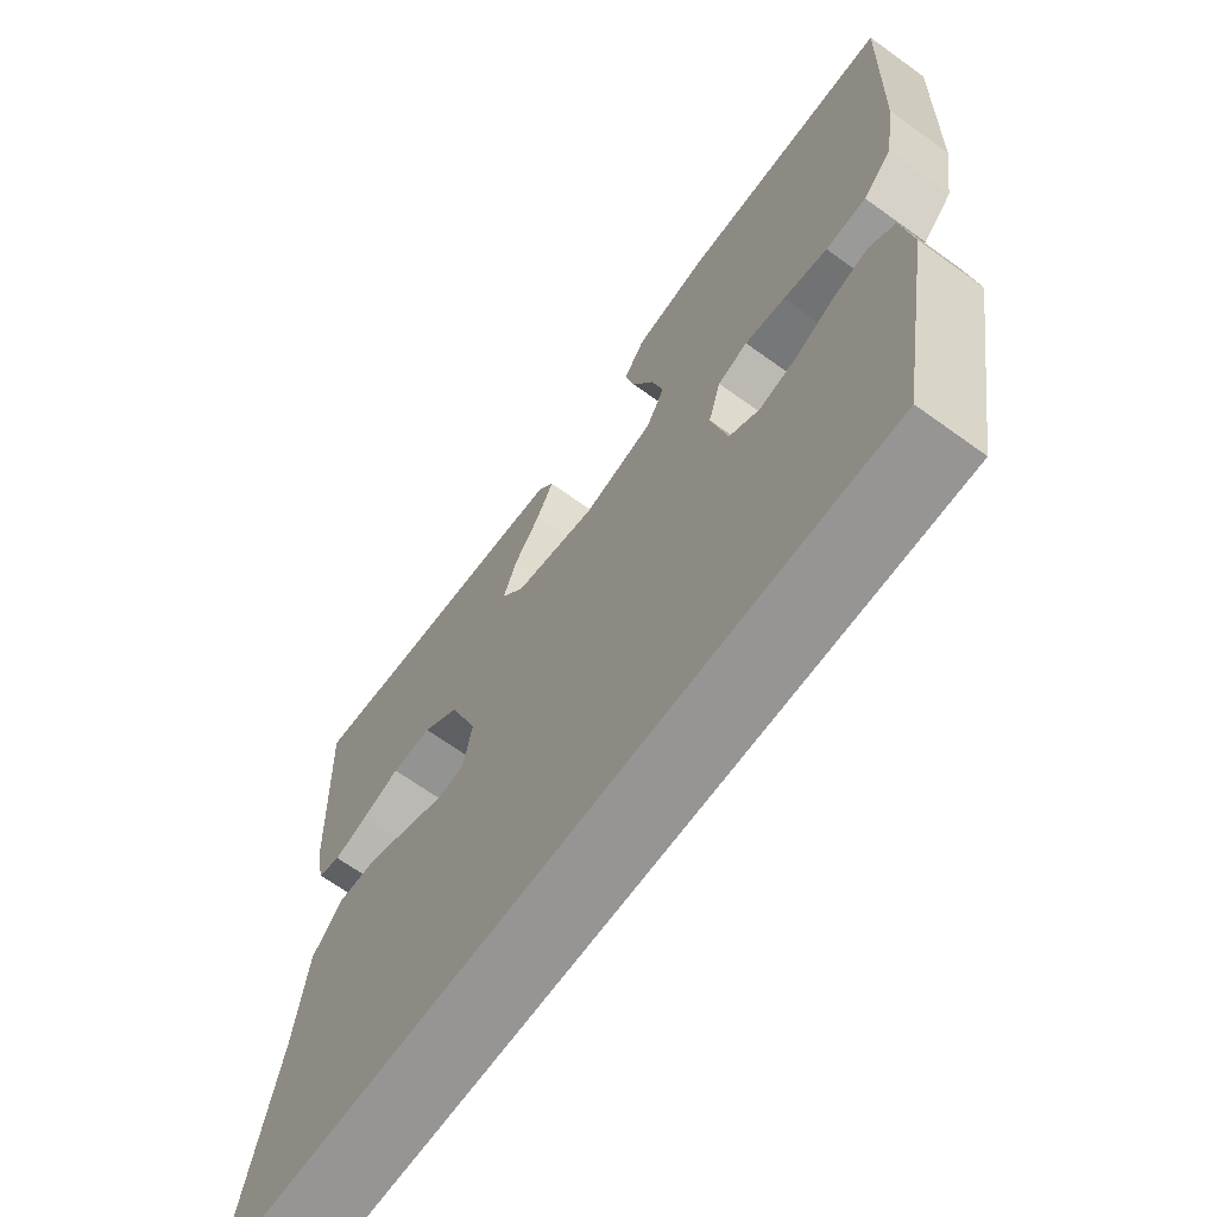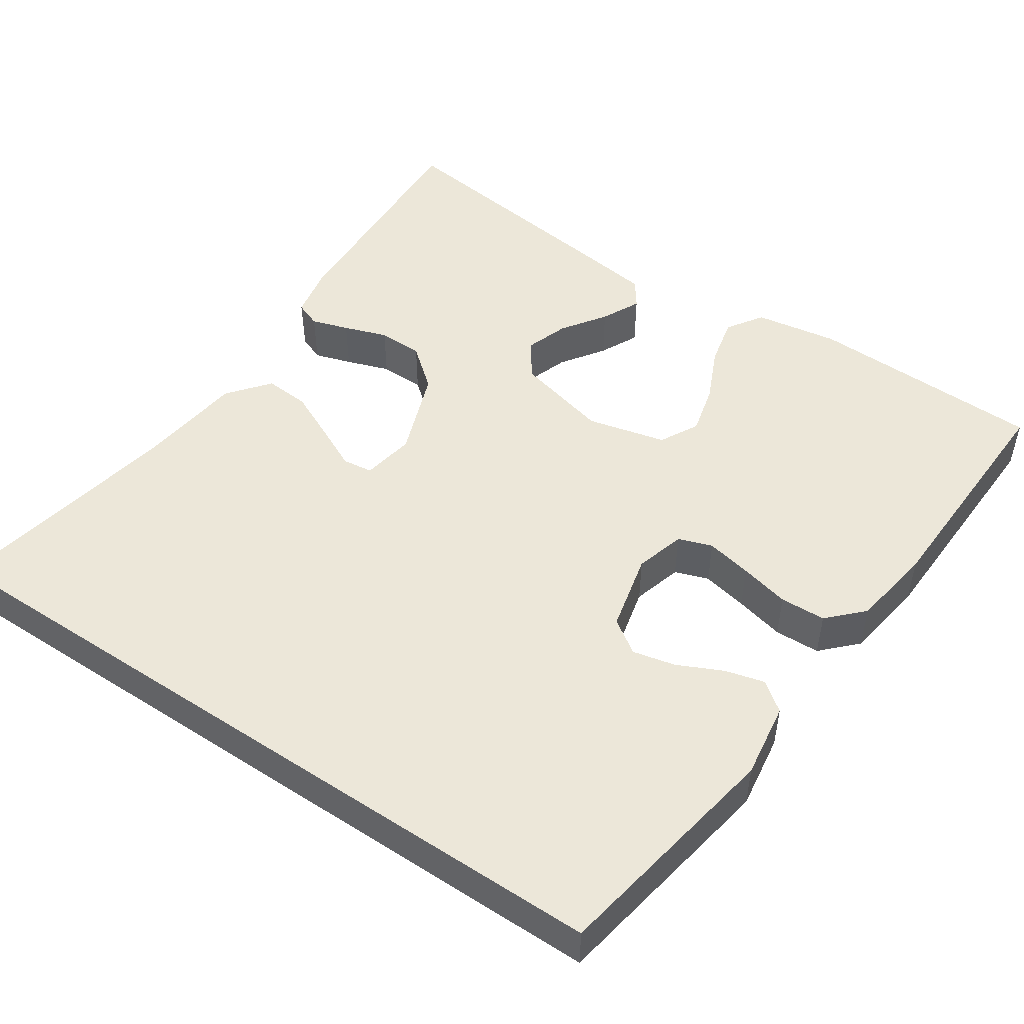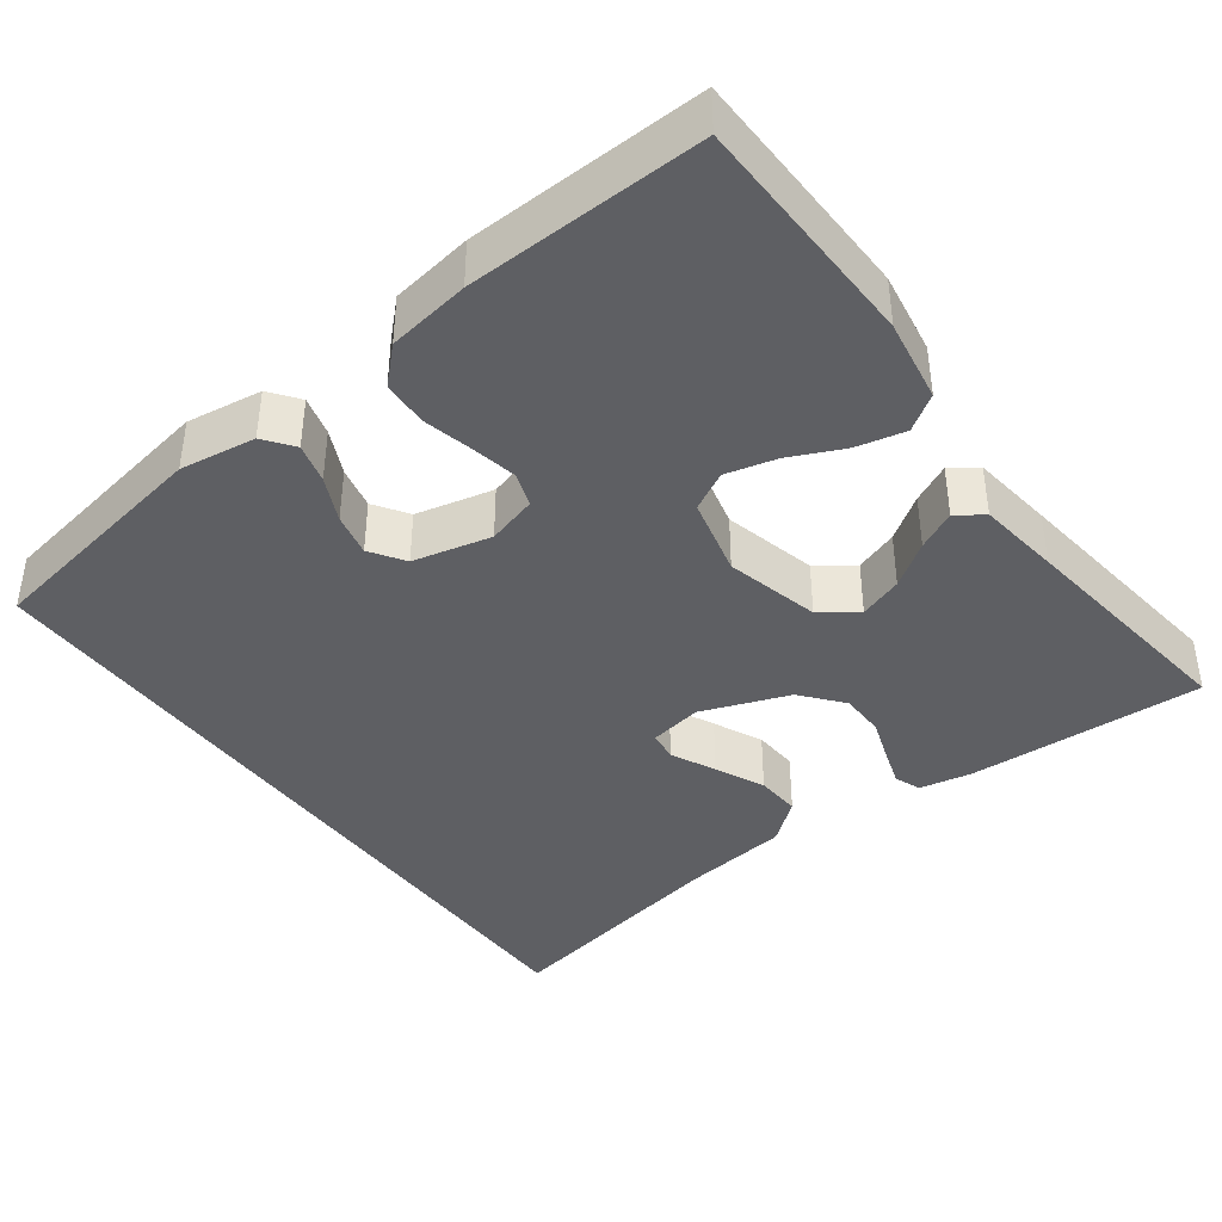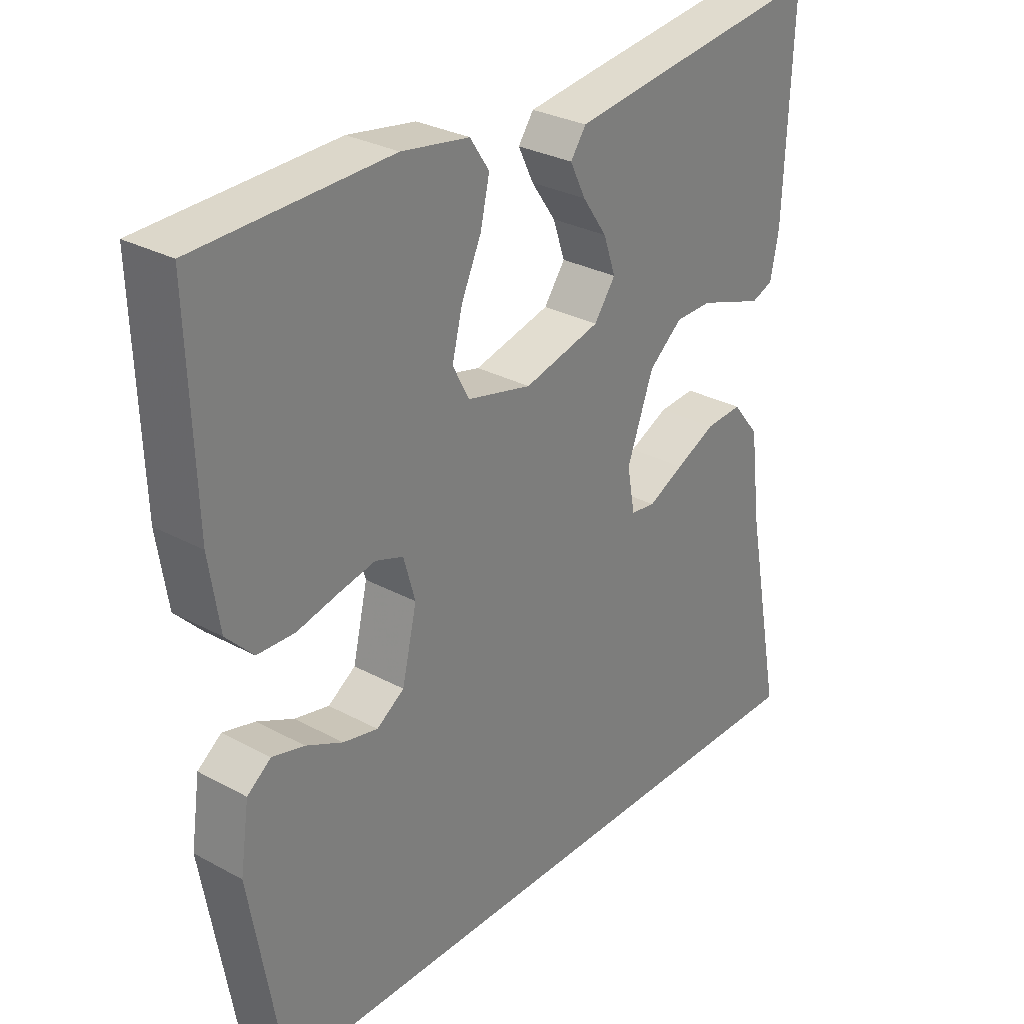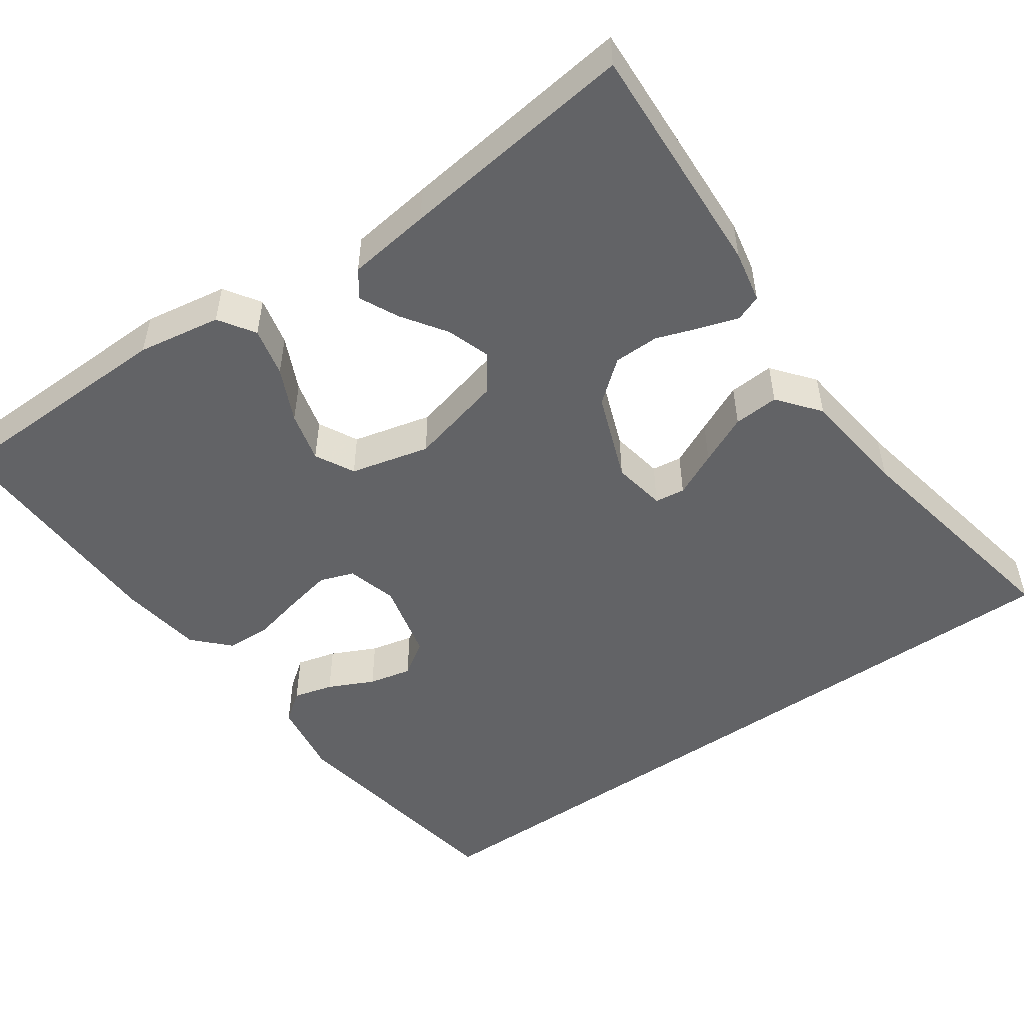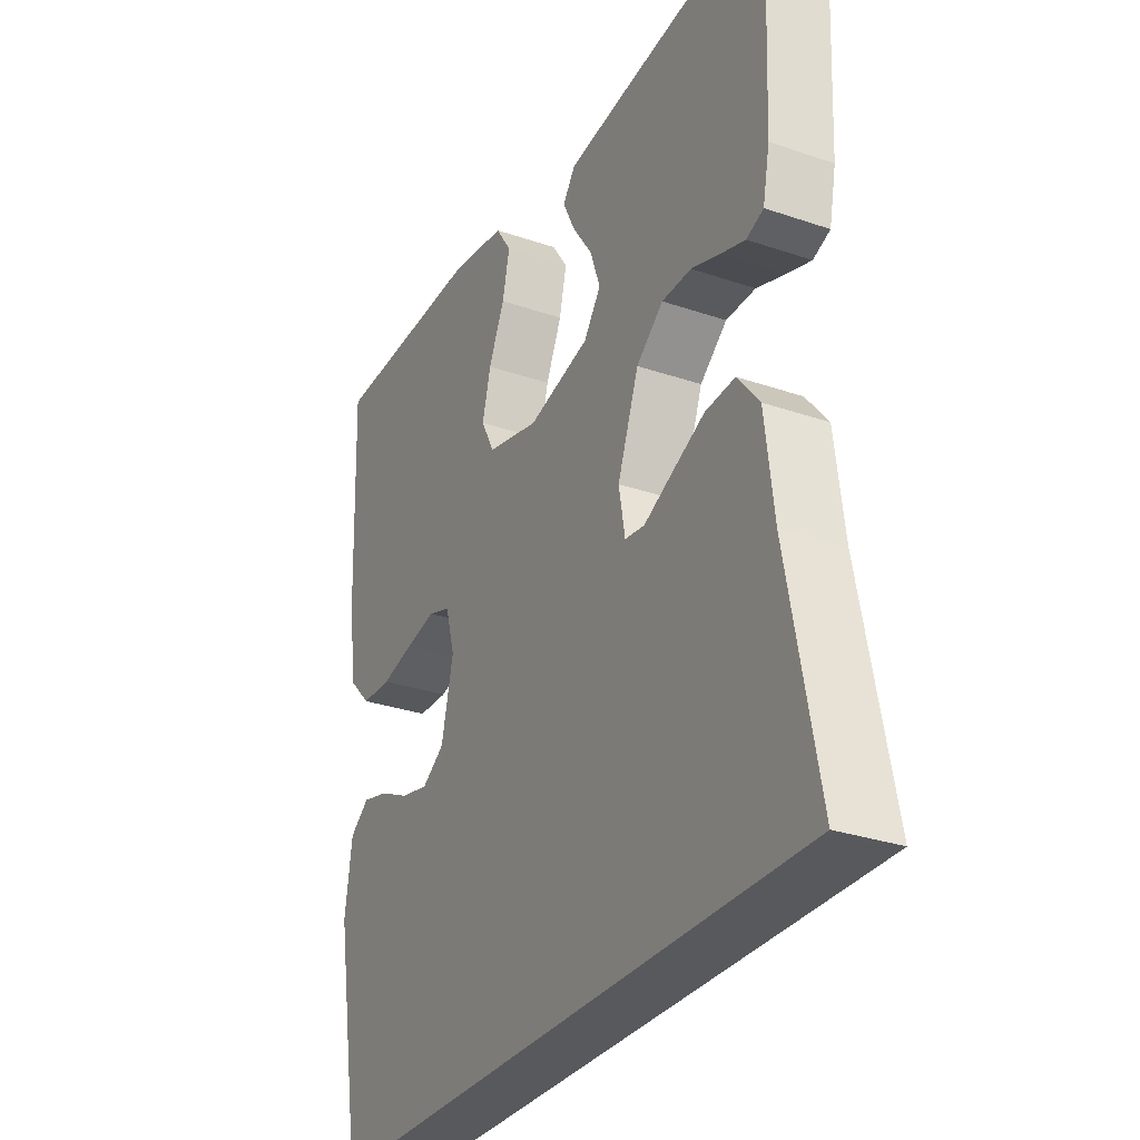
<metadata>
{"format":"obj","ext":"obj","renderer":"f3d","projection":"perspective","resolution":1024,"background":"white","views":[{"elev":-67.5,"azim":-125.8,"up":"+Z"},{"elev":49.6,"azim":-146.1,"up":"+Y"},{"elev":-40.5,"azim":-53.6,"up":"+Y"},{"elev":29.6,"azim":-51.4,"up":"+Z"},{"elev":-50.9,"azim":34.8,"up":"+Y"},{"elev":-29.9,"azim":63.4,"up":"+Z"}]}
</metadata>
<code>
v 0.5 0.07 0.5
v 0.487 0.07 0.2
v 0.474 0.07 0.134
v 0.441 0.07 0.121
v 0.394 0.07 0.136
v 0.339 0.07 0.155
v 0.282 0.07 0.154
v 0.23 0.07 0.111
v 0.189 0.07 0
v 0.201 0.07 -0.067
v 0.239 0.07 -0.072
v 0.295 0.07 -0.045
v 0.357 0.07 -0.016
v 0.414 0.07 -0.012
v 0.456 0.07 -0.064
v 0.473 0.07 -0.2
v 0.531 0.07 -0.5
v -0.418 0.07 -0.5
v -0.47 0.07 -0.2
v -0.456 0.07 -0.104
v -0.419 0.07 -0.076
v -0.369 0.07 -0.089
v -0.312 0.07 -0.116
v -0.258 0.07 -0.128
v -0.215 0.07 -0.099
v -0.192 0.07 0
v -0.21 0.07 0.063
v -0.253 0.07 0.078
v -0.311 0.07 0.066
v -0.374 0.07 0.051
v -0.432 0.07 0.053
v -0.474 0.07 0.096
v -0.49 0.07 0.2
v -0.5 0.07 0.5
v -0.2 0.07 0.508
v -0.095 0.07 0.491
v -0.065 0.07 0.446
v -0.079 0.07 0.384
v -0.11 0.07 0.316
v -0.126 0.07 0.252
v -0.1 0.07 0.203
v 0 0.07 0.179
v 0.119 0.07 0.209
v 0.152 0.07 0.255
v 0.133 0.07 0.31
v 0.095 0.07 0.365
v 0.071 0.07 0.414
v 0.095 0.07 0.448
v 0.2 0.07 0.462
v 0.5 0 0.5
v 0.487 0 0.2
v 0.474 0 0.134
v 0.441 0 0.121
v 0.394 0 0.136
v 0.339 0 0.155
v 0.282 0 0.154
v 0.23 0 0.111
v 0.189 0 0
v 0.201 0 -0.067
v 0.239 0 -0.072
v 0.295 0 -0.045
v 0.357 0 -0.016
v 0.414 0 -0.012
v 0.456 0 -0.064
v 0.473 0 -0.2
v 0.531 0 -0.5
v -0.418 0 -0.5
v -0.47 0 -0.2
v -0.456 0 -0.104
v -0.419 0 -0.076
v -0.369 0 -0.089
v -0.312 0 -0.116
v -0.258 0 -0.128
v -0.215 0 -0.099
v -0.192 0 0
v -0.21 0 0.063
v -0.253 0 0.078
v -0.311 0 0.066
v -0.374 0 0.051
v -0.432 0 0.053
v -0.474 0 0.096
v -0.49 0 0.2
v -0.5 0 0.5
v -0.2 0 0.508
v -0.095 0 0.491
v -0.065 0 0.446
v -0.079 0 0.384
v -0.11 0 0.316
v -0.126 0 0.252
v -0.1 0 0.203
v 0 0 0.179
v 0.119 0 0.209
v 0.152 0 0.255
v 0.133 0 0.31
v 0.095 0 0.365
v 0.071 0 0.414
v 0.095 0 0.448
v 0.2 0 0.462
f 45 46 47 48
f 44 45 48 49
f 36 37 38 39
f 36 39 40
f 35 36 40
f 34 35 40
f 33 34 40 41
f 29 30 31 32
f 28 29 32 33
f 27 28 33 41
f 20 21 22 23
f 20 23 24
f 19 20 24
f 16 17 18 19
f 16 19 24
f 15 16 24 25
f 11 12 13 14
f 11 14 15
f 3 4 5 6
f 1 2 3 6
f 44 49 1 6
f 43 44 6 7
f 42 43 7 8
f 26 27 41 42
f 26 42 8 9
f 25 26 9 10
f 11 15 25
f 10 11 25
f 97 96 95 94
f 98 97 94 93
f 88 87 86 85
f 89 88 85
f 89 85 84
f 89 84 83
f 90 89 83 82
f 81 80 79 78
f 82 81 78 77
f 90 82 77 76
f 72 71 70 69
f 73 72 69
f 73 69 68
f 68 67 66 65
f 73 68 65
f 74 73 65 64
f 63 62 61 60
f 64 63 60
f 55 54 53 52
f 55 52 51 50
f 55 50 98 93
f 56 55 93 92
f 57 56 92 91
f 91 90 76 75
f 58 57 91 75
f 59 58 75 74
f 74 64 60
f 74 60 59
f 1 50 51 2
f 2 51 52 3
f 3 52 53 4
f 4 53 54 5
f 5 54 55 6
f 6 55 56 7
f 7 56 57 8
f 8 57 58 9
f 9 58 59 10
f 10 59 60 11
f 11 60 61 12
f 12 61 62 13
f 13 62 63 14
f 14 63 64 15
f 15 64 65 16
f 16 65 66 17
f 17 66 67 18
f 18 67 68 19
f 19 68 69 20
f 20 69 70 21
f 21 70 71 22
f 22 71 72 23
f 23 72 73 24
f 24 73 74 25
f 25 74 75 26
f 26 75 76 27
f 27 76 77 28
f 28 77 78 29
f 29 78 79 30
f 30 79 80 31
f 31 80 81 32
f 32 81 82 33
f 33 82 83 34
f 34 83 84 35
f 35 84 85 36
f 36 85 86 37
f 37 86 87 38
f 38 87 88 39
f 39 88 89 40
f 40 89 90 41
f 41 90 91 42
f 42 91 92 43
f 43 92 93 44
f 44 93 94 45
f 45 94 95 46
f 46 95 96 47
f 47 96 97 48
f 48 97 98 49
f 49 98 50 1

</code>
